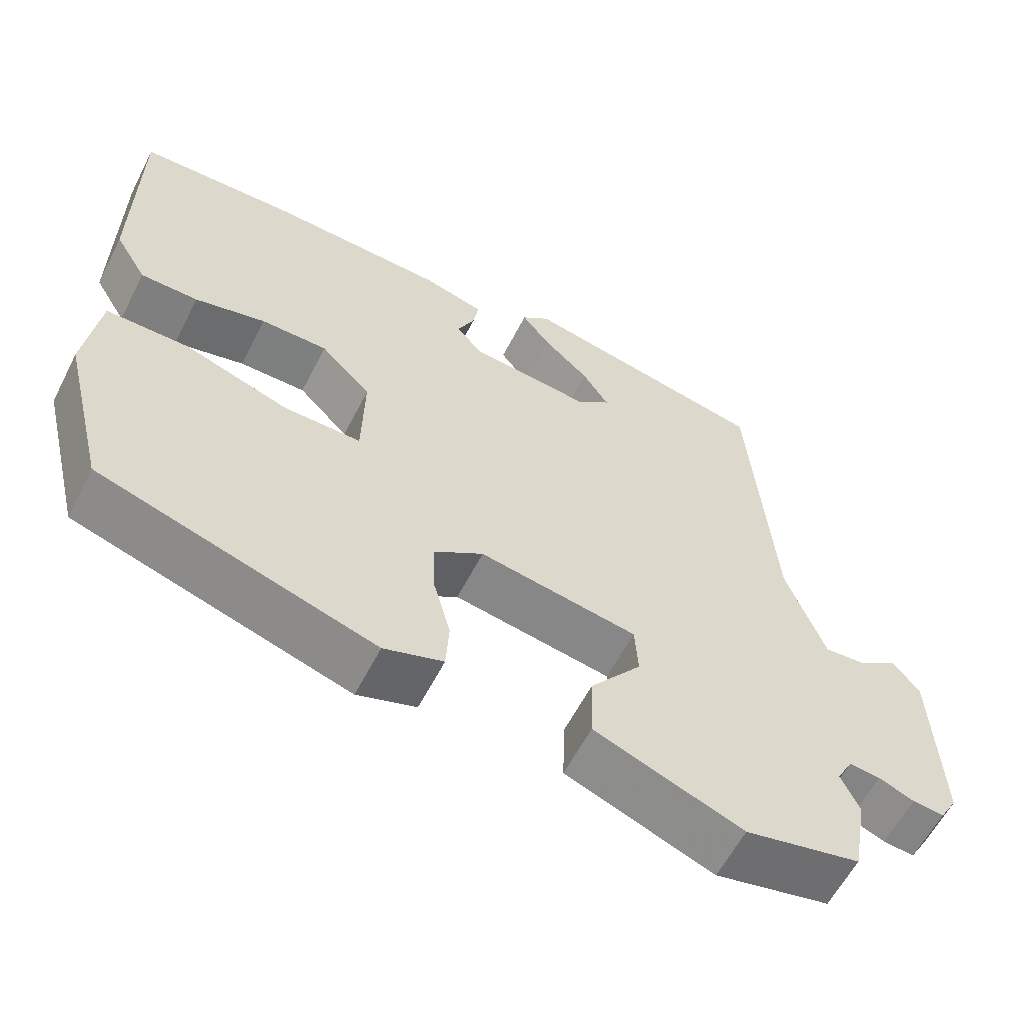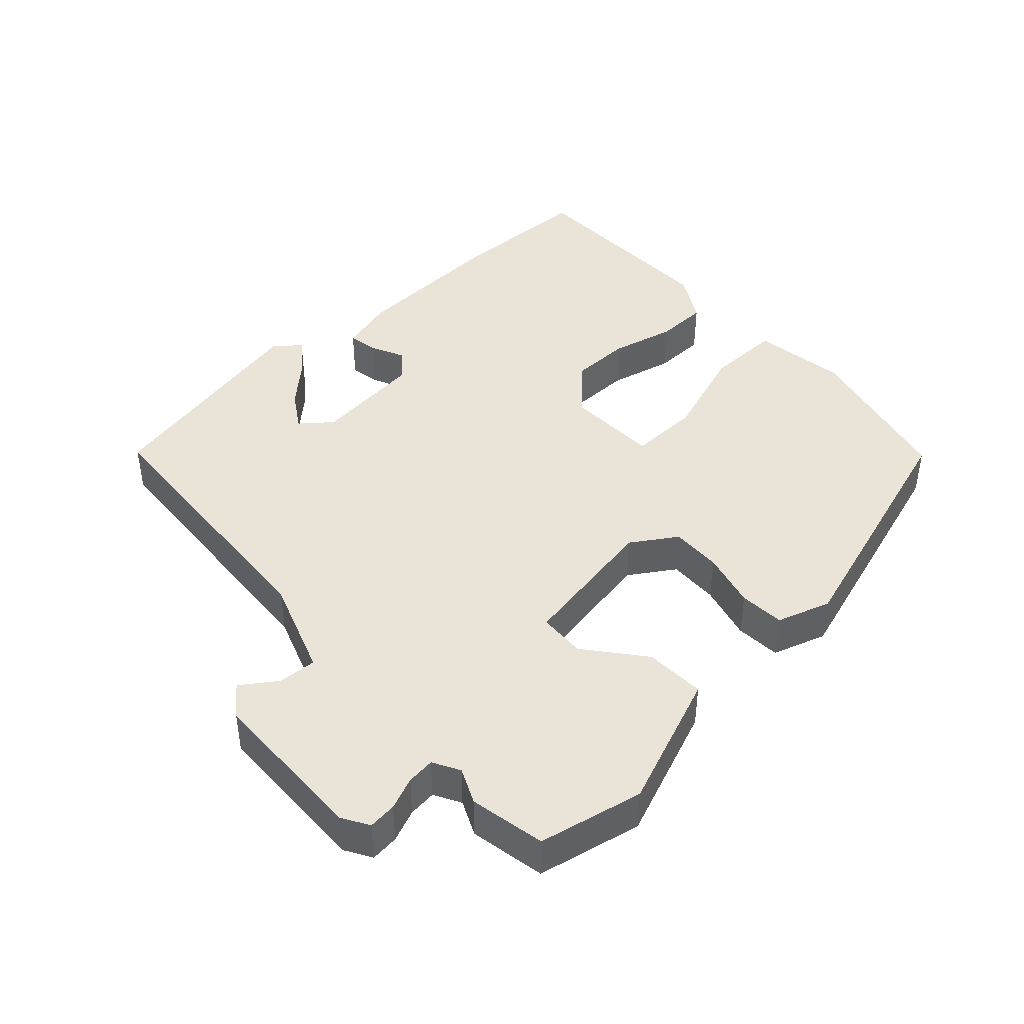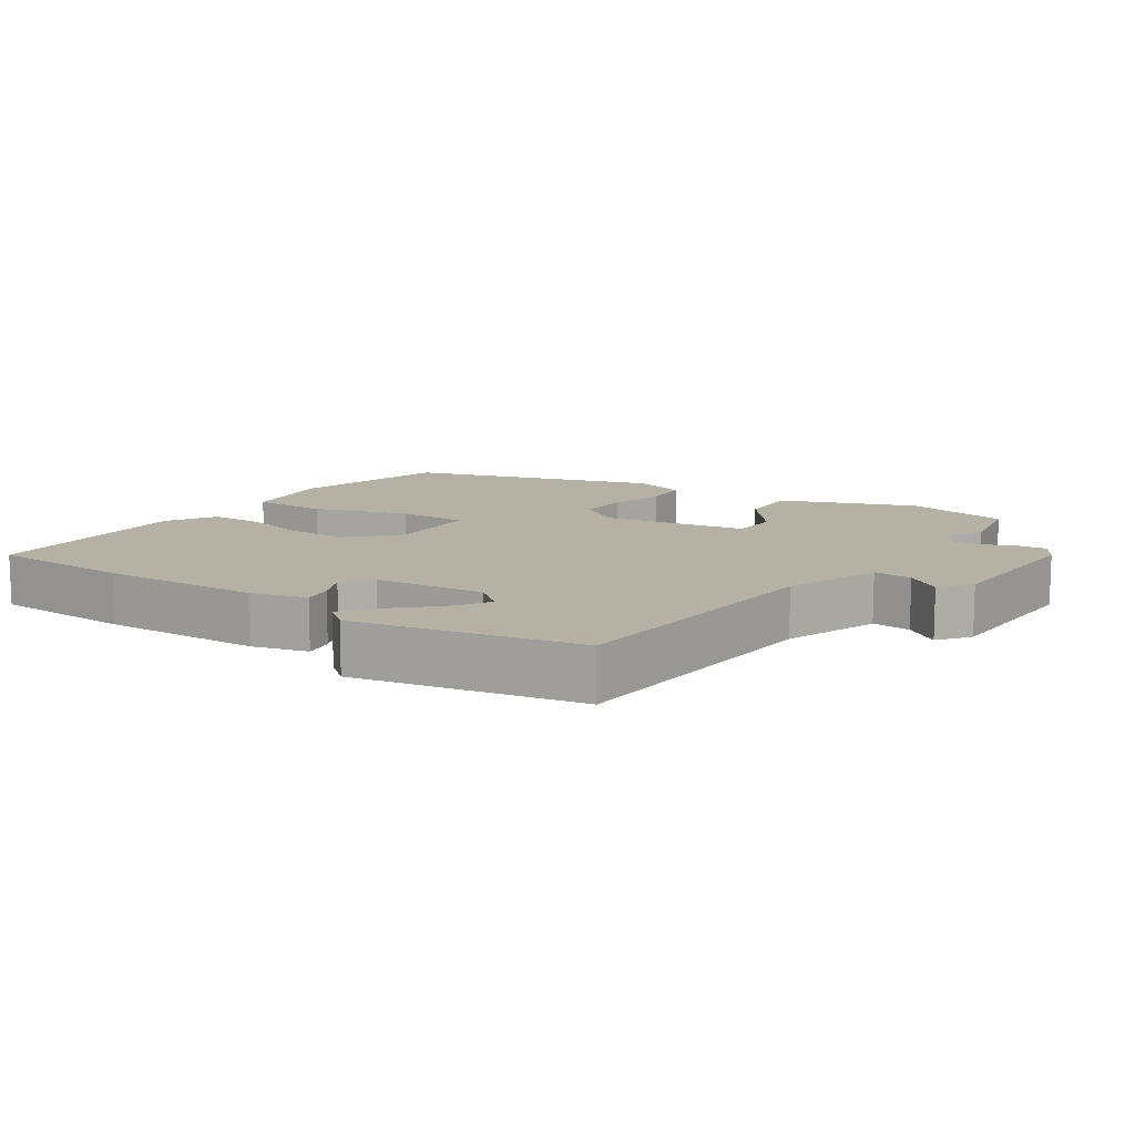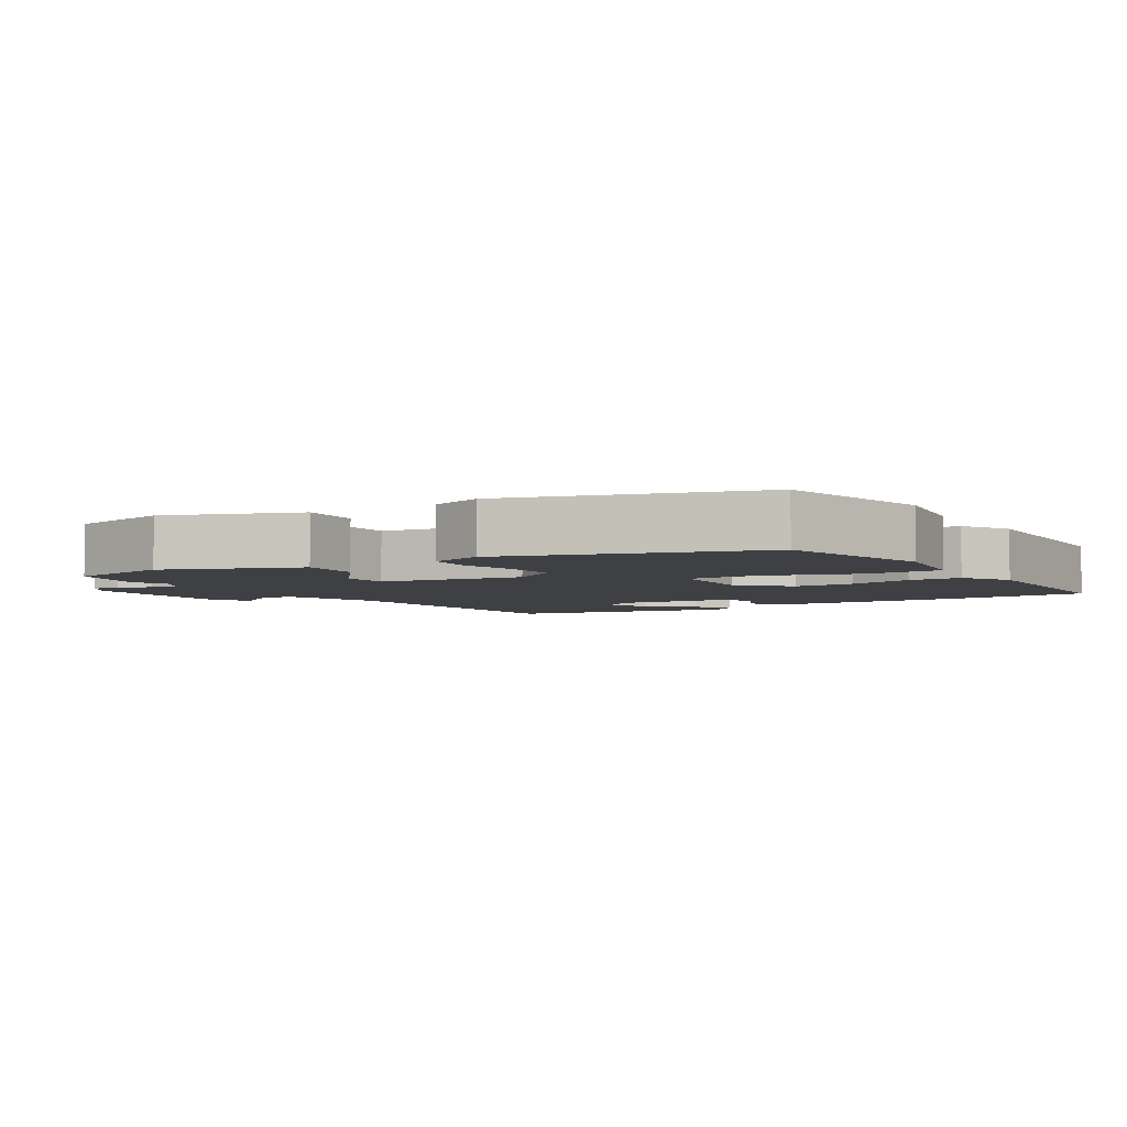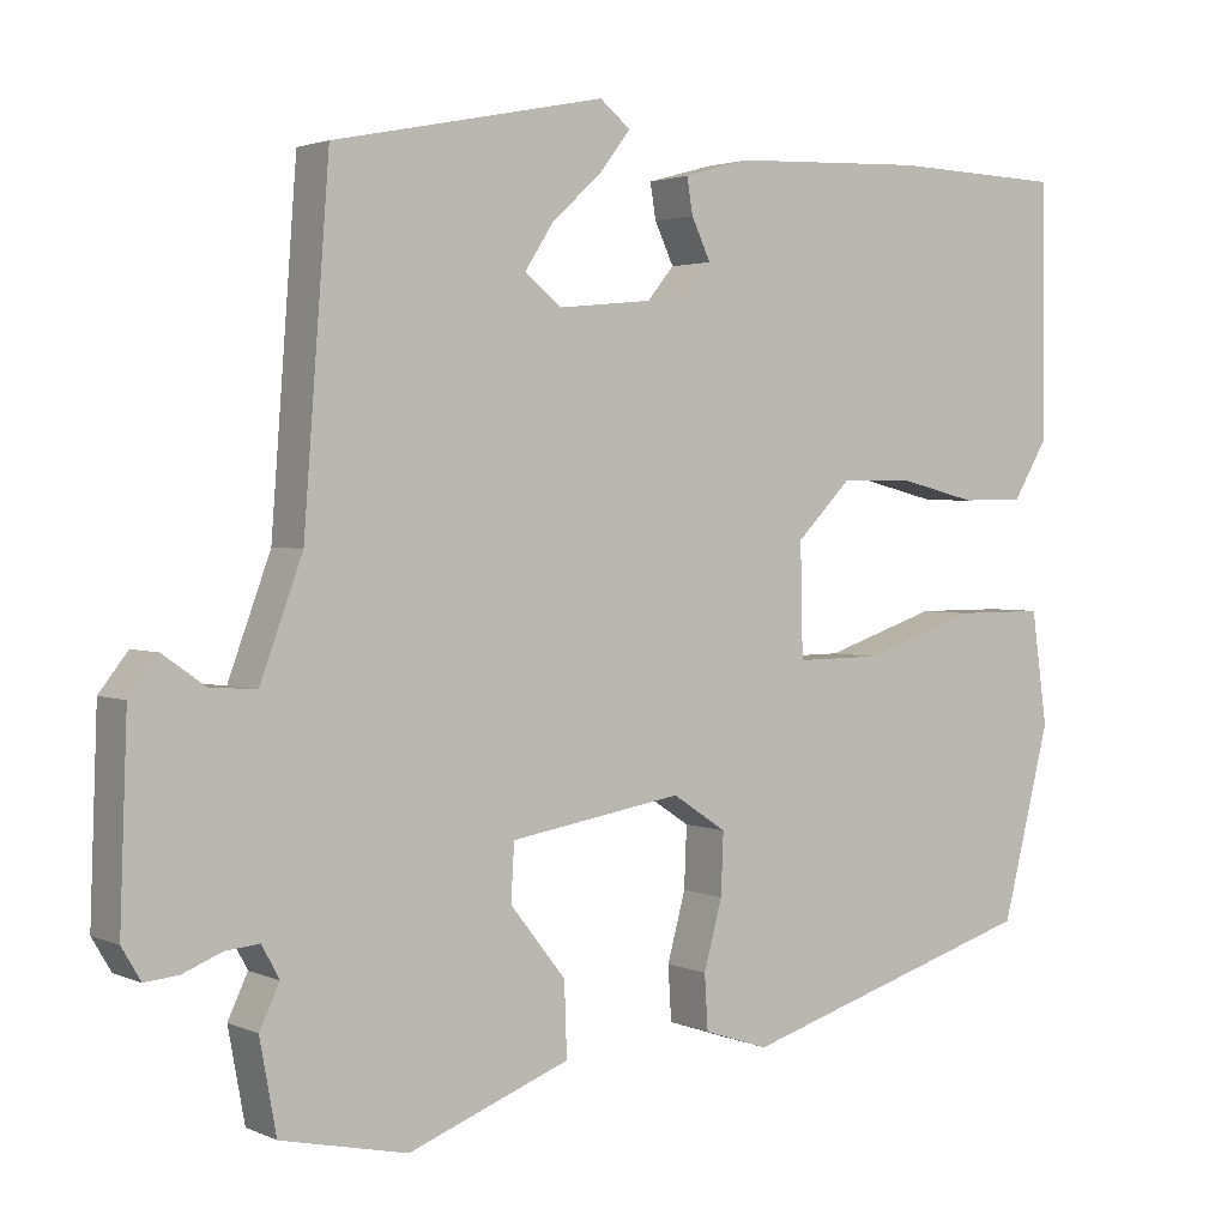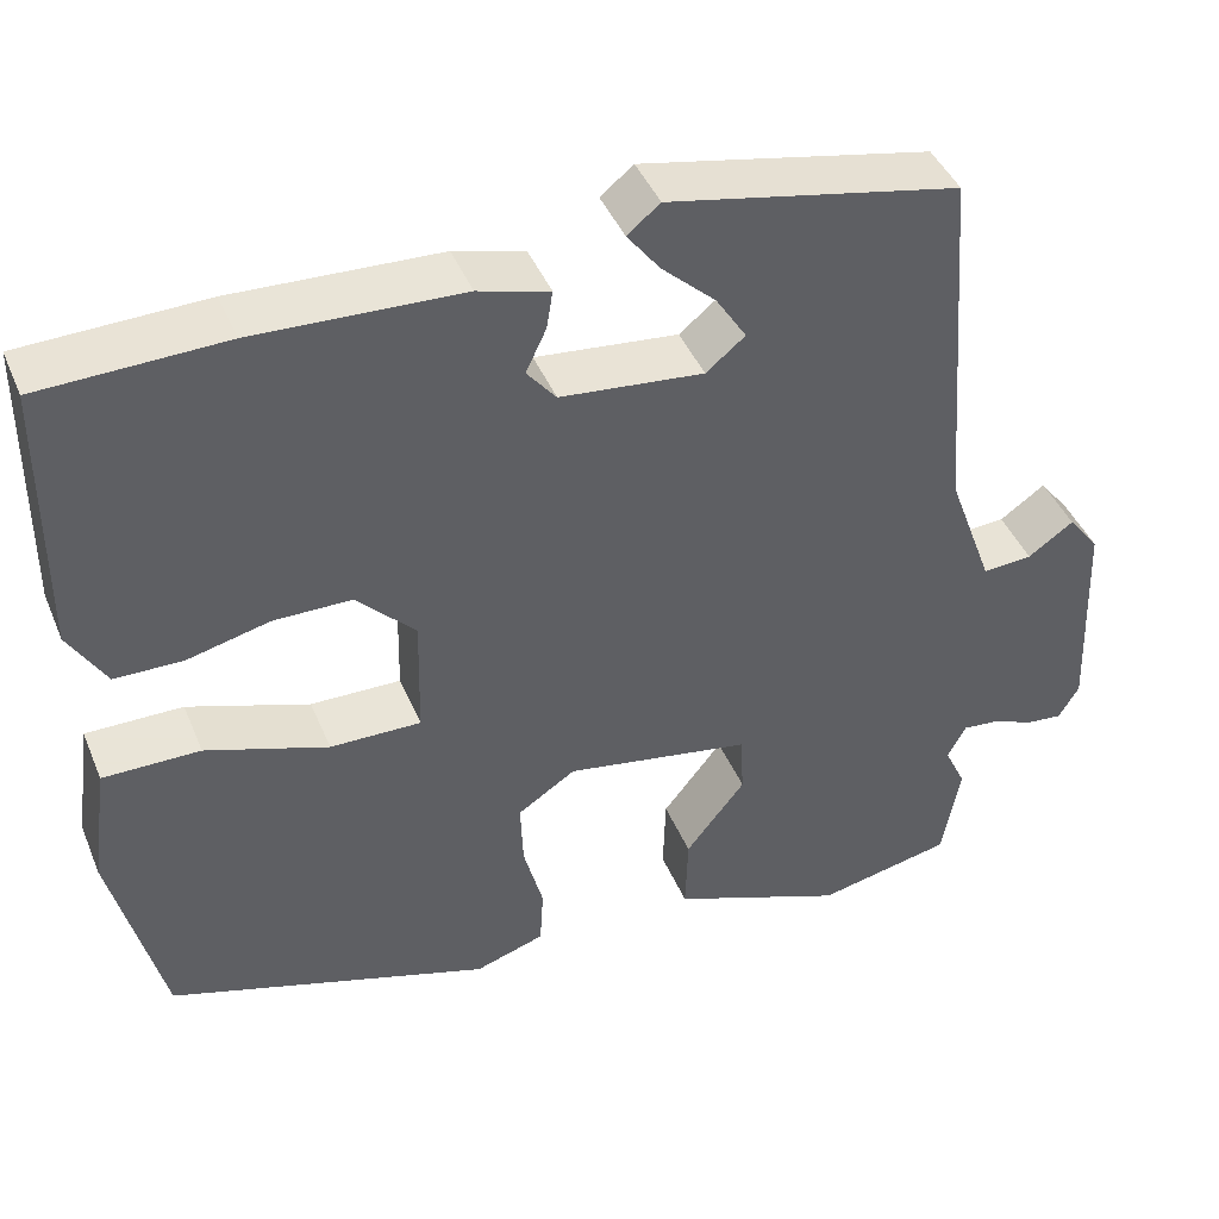
<metadata>
{"format":"obj","ext":"obj","renderer":"f3d","projection":"perspective","resolution":1024,"background":"white","views":[{"elev":-59.6,"azim":-27.0,"up":"+Z"},{"elev":43.1,"azim":136.9,"up":"+Y"},{"elev":11.8,"azim":34.0,"up":"+Y"},{"elev":-4.8,"azim":-148.3,"up":"+Y"},{"elev":2.5,"azim":145.9,"up":"+Z"},{"elev":42.8,"azim":-21.6,"up":"+Z"}]}
</metadata>
<code>
v 0.517 0.07 -0.407
v 0.497 0.07 -0.517
v 0.345 0.07 -0.55
v 0.15 0.07 -0.475
v 0.153 0.07 -0.387
v 0.22 0.07 -0.302
v 0.216 0.07 -0.234
v 0.008 0.07 -0.199
v -0.057 0.07 -0.242
v -0.054 0.07 -0.316
v -0.032 0.07 -0.398
v -0.036 0.07 -0.464
v -0.114 0.07 -0.49
v -0.476 0.07 -0.378
v -0.534 0.07 -0.147
v -0.515 0.07 -0.01
v -0.406 0.07 -0.01
v -0.269 0.07 -0.056
v -0.167 0.07 -0.057
v -0.164 0.07 0.078
v -0.23 0.07 0.145
v -0.318 0.07 0.145
v -0.411 0.07 0.122
v -0.487 0.07 0.123
v -0.529 0.07 0.193
v -0.527 0.07 0.499
v -0.32 0.07 0.506
v -0.087 0.07 0.497
v -0.007 0.07 0.475
v -0.014 0.07 0.432
v -0.037 0.07 0.383
v -0.004 0.07 0.343
v 0.157 0.07 0.327
v 0.201 0.07 0.363
v 0.167 0.07 0.416
v 0.106 0.07 0.472
v 0.069 0.07 0.52
v 0.106 0.07 0.55
v 0.433 0.07 0.484
v 0.464 0.07 0.076
v 0.515 0.07 -0.063
v 0.571 0.07 -0.059
v 0.622 0.07 -0.023
v 0.657 0.07 -0.068
v 0.666 0.07 -0.305
v 0.643 0.07 -0.344
v 0.602 0.07 -0.34
v 0.555 0.07 -0.321
v 0.514 0.07 -0.317
v 0.493 0.07 -0.356
v 0.517 0 -0.407
v 0.497 0 -0.517
v 0.345 0 -0.55
v 0.15 0 -0.475
v 0.153 0 -0.387
v 0.22 0 -0.302
v 0.216 0 -0.234
v 0.008 0 -0.199
v -0.057 0 -0.242
v -0.054 0 -0.316
v -0.032 0 -0.398
v -0.036 0 -0.464
v -0.114 0 -0.49
v -0.476 0 -0.378
v -0.534 0 -0.147
v -0.515 0 -0.01
v -0.406 0 -0.01
v -0.269 0 -0.056
v -0.167 0 -0.057
v -0.164 0 0.078
v -0.23 0 0.145
v -0.318 0 0.145
v -0.411 0 0.122
v -0.487 0 0.123
v -0.529 0 0.193
v -0.527 0 0.499
v -0.32 0 0.506
v -0.087 0 0.497
v -0.007 0 0.475
v -0.014 0 0.432
v -0.037 0 0.383
v -0.004 0 0.343
v 0.157 0 0.327
v 0.201 0 0.363
v 0.167 0 0.416
v 0.106 0 0.472
v 0.069 0 0.52
v 0.106 0 0.55
v 0.433 0 0.484
v 0.464 0 0.076
v 0.515 0 -0.063
v 0.571 0 -0.059
v 0.622 0 -0.023
v 0.657 0 -0.068
v 0.666 0 -0.305
v 0.643 0 -0.344
v 0.602 0 -0.34
v 0.555 0 -0.321
v 0.514 0 -0.317
v 0.493 0 -0.356
f 46 47 48
f 45 46 48
f 44 45 48
f 43 44 48
f 42 43 48
f 41 42 48 49
f 40 41 49 50
f 37 38 39
f 36 37 39
f 35 36 39
f 34 35 39 40
f 33 34 40 50
f 29 30 31
f 28 29 31
f 27 28 31
f 26 27 31
f 25 26 31
f 24 25 31
f 23 24 31
f 22 23 31
f 21 22 31 32
f 33 50 1
f 32 33 1
f 21 32 1
f 20 21 1
f 16 17 18
f 15 16 18
f 14 15 18
f 13 14 18
f 12 13 18
f 11 12 18
f 10 11 18
f 9 10 18 19
f 4 5 6
f 3 4 6
f 2 3 6
f 1 2 6
f 1 6 7
f 20 1 7
f 8 9 19 20
f 7 8 20
f 98 97 96
f 98 96 95
f 98 95 94
f 98 94 93
f 98 93 92
f 99 98 92 91
f 100 99 91 90
f 89 88 87
f 89 87 86
f 89 86 85
f 90 89 85 84
f 100 90 84 83
f 81 80 79
f 81 79 78
f 81 78 77
f 81 77 76
f 81 76 75
f 81 75 74
f 81 74 73
f 81 73 72
f 82 81 72 71
f 51 100 83
f 51 83 82
f 51 82 71
f 51 71 70
f 68 67 66
f 68 66 65
f 68 65 64
f 68 64 63
f 68 63 62
f 68 62 61
f 68 61 60
f 69 68 60 59
f 56 55 54
f 56 54 53
f 56 53 52
f 56 52 51
f 57 56 51
f 57 51 70
f 70 69 59 58
f 70 58 57
f 1 51 52 2
f 2 52 53 3
f 3 53 54 4
f 4 54 55 5
f 5 55 56 6
f 6 56 57 7
f 7 57 58 8
f 8 58 59 9
f 9 59 60 10
f 10 60 61 11
f 11 61 62 12
f 12 62 63 13
f 13 63 64 14
f 14 64 65 15
f 15 65 66 16
f 16 66 67 17
f 17 67 68 18
f 18 68 69 19
f 19 69 70 20
f 20 70 71 21
f 21 71 72 22
f 22 72 73 23
f 23 73 74 24
f 24 74 75 25
f 25 75 76 26
f 26 76 77 27
f 27 77 78 28
f 28 78 79 29
f 29 79 80 30
f 30 80 81 31
f 31 81 82 32
f 32 82 83 33
f 33 83 84 34
f 34 84 85 35
f 35 85 86 36
f 36 86 87 37
f 37 87 88 38
f 38 88 89 39
f 39 89 90 40
f 40 90 91 41
f 41 91 92 42
f 42 92 93 43
f 43 93 94 44
f 44 94 95 45
f 45 95 96 46
f 46 96 97 47
f 47 97 98 48
f 48 98 99 49
f 49 99 100 50
f 50 100 51 1

</code>
